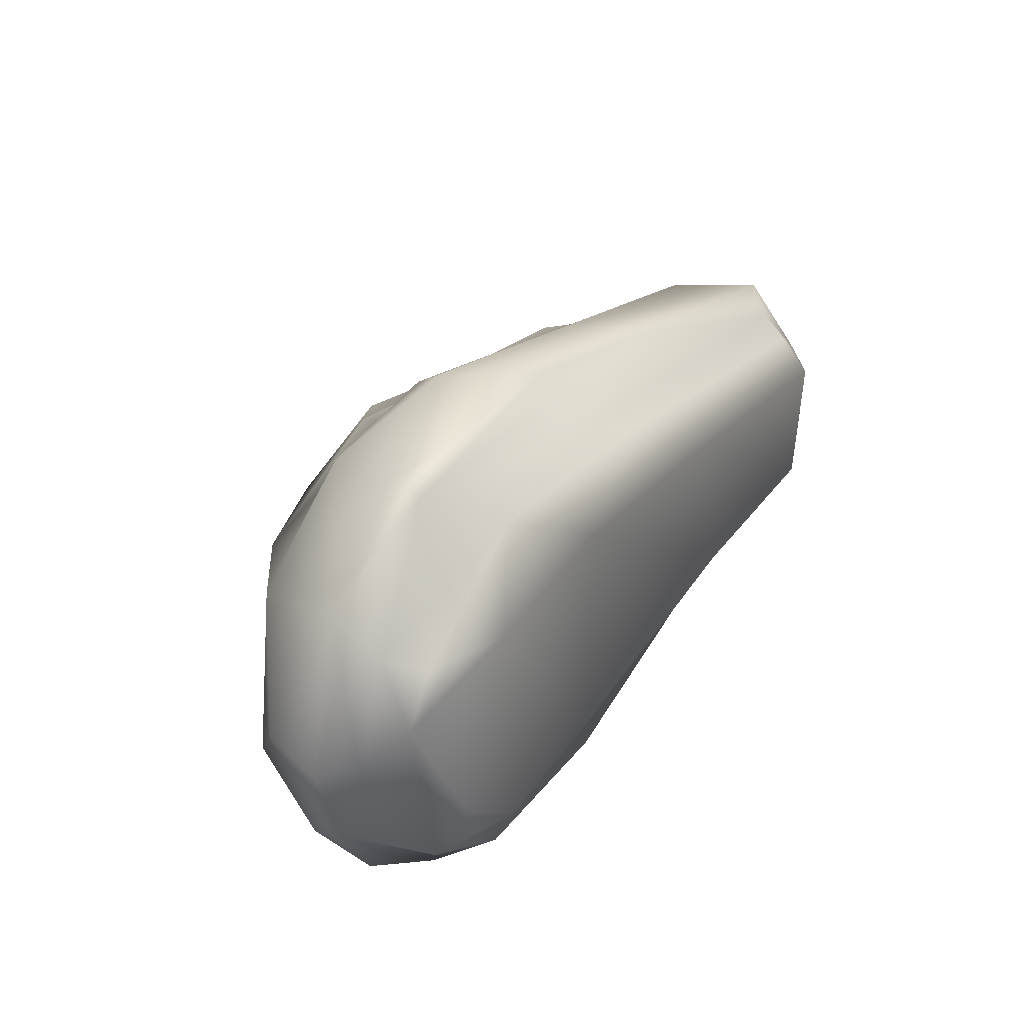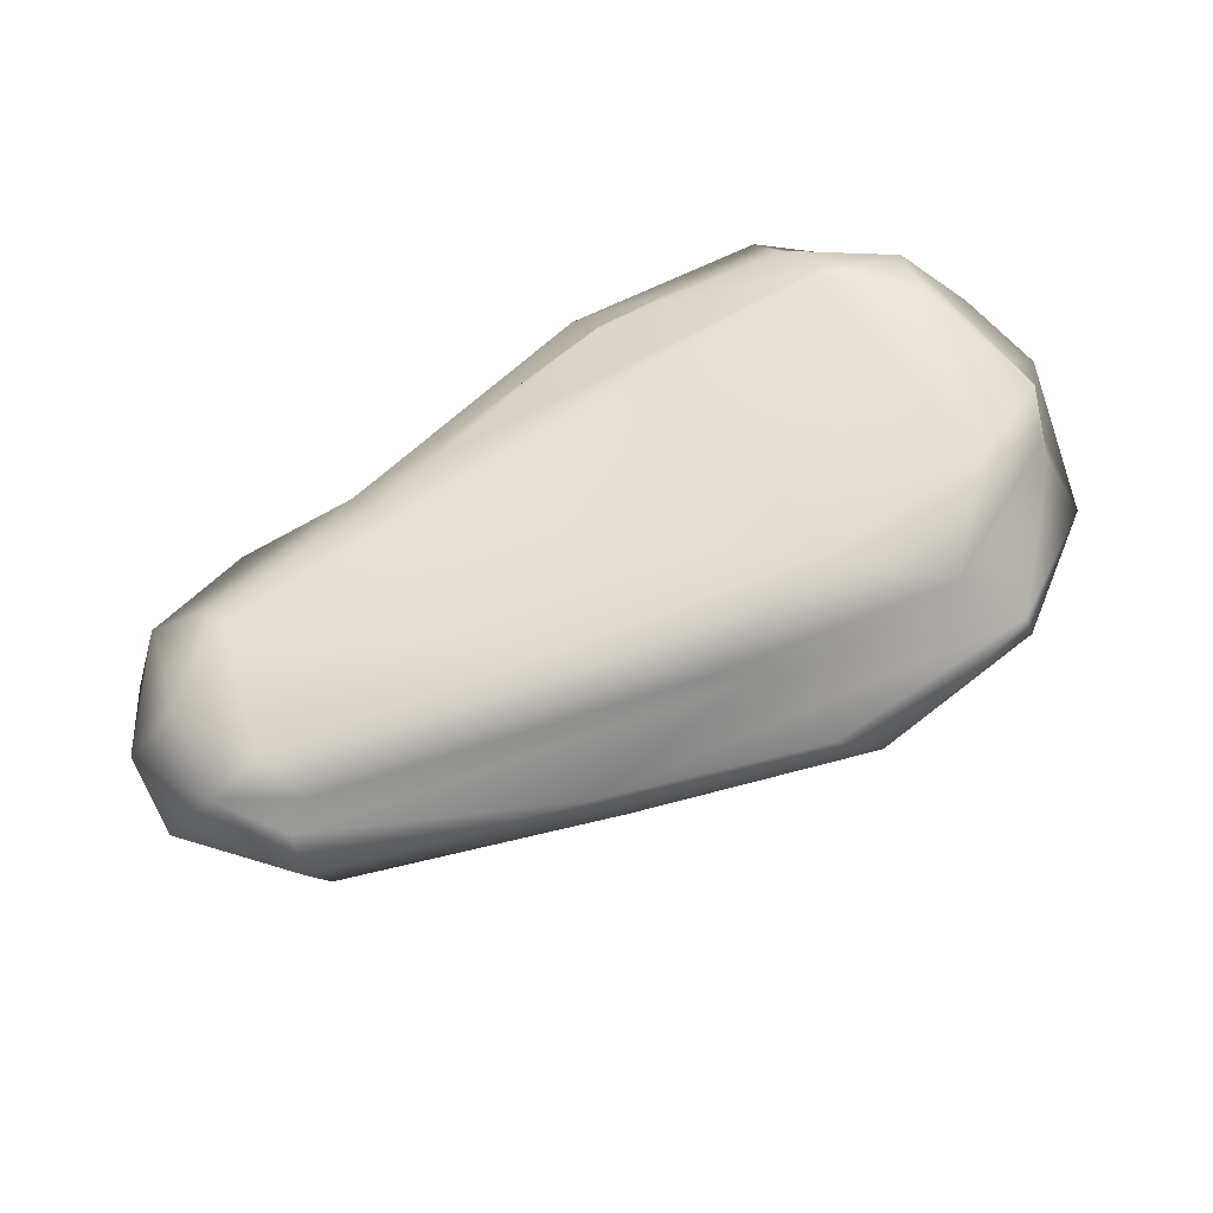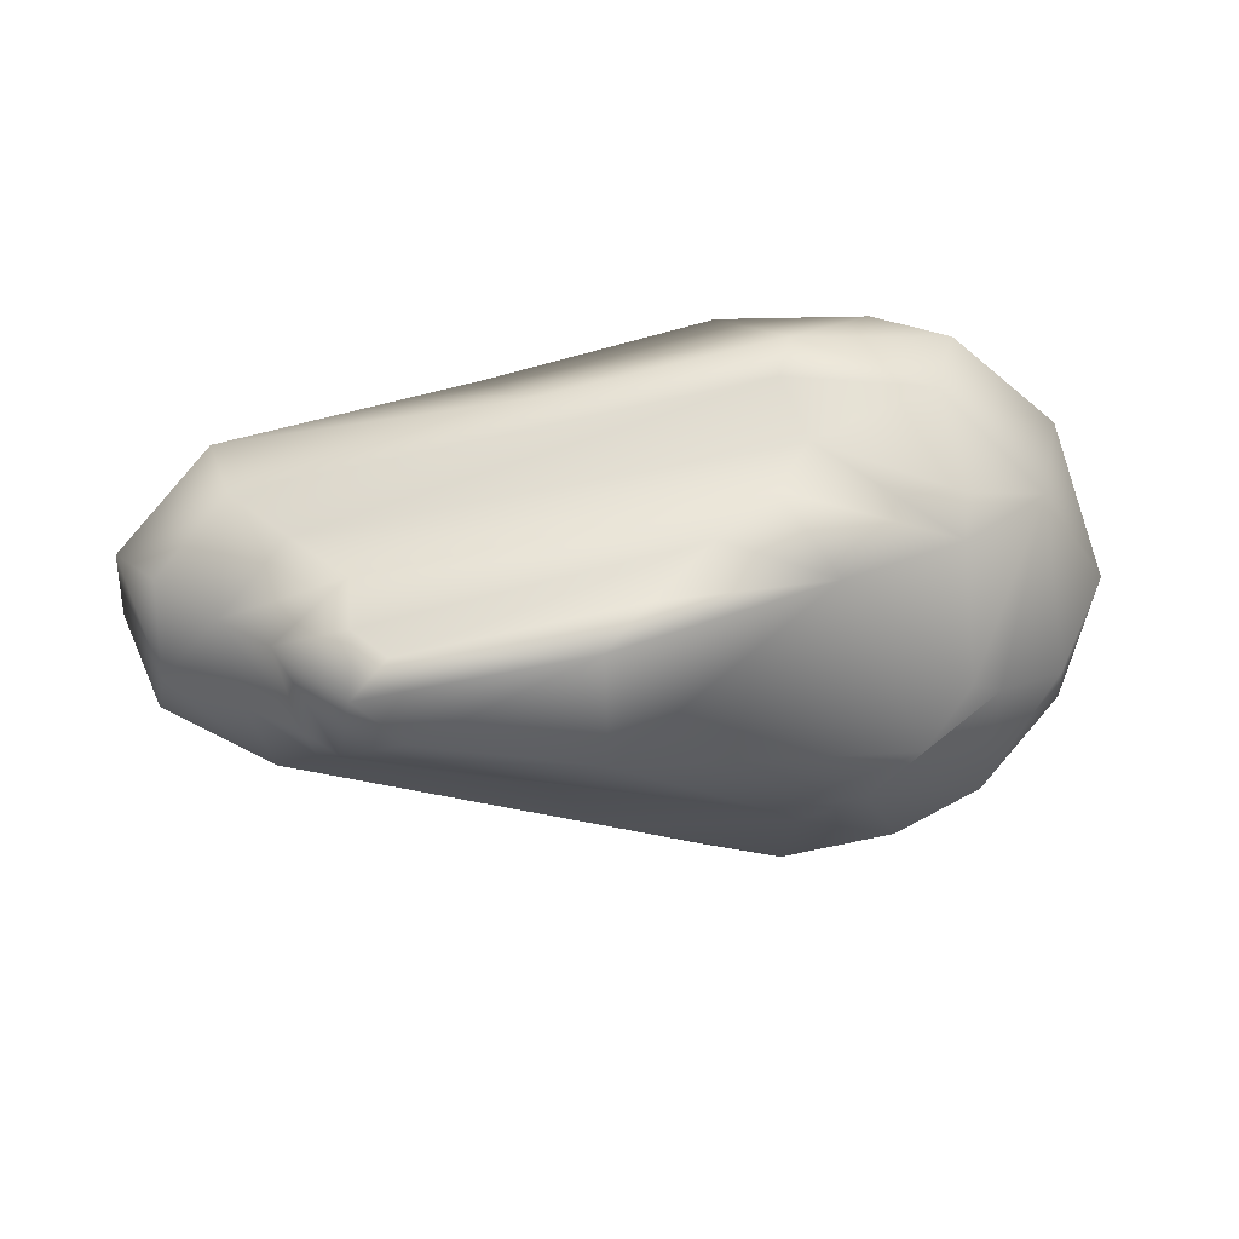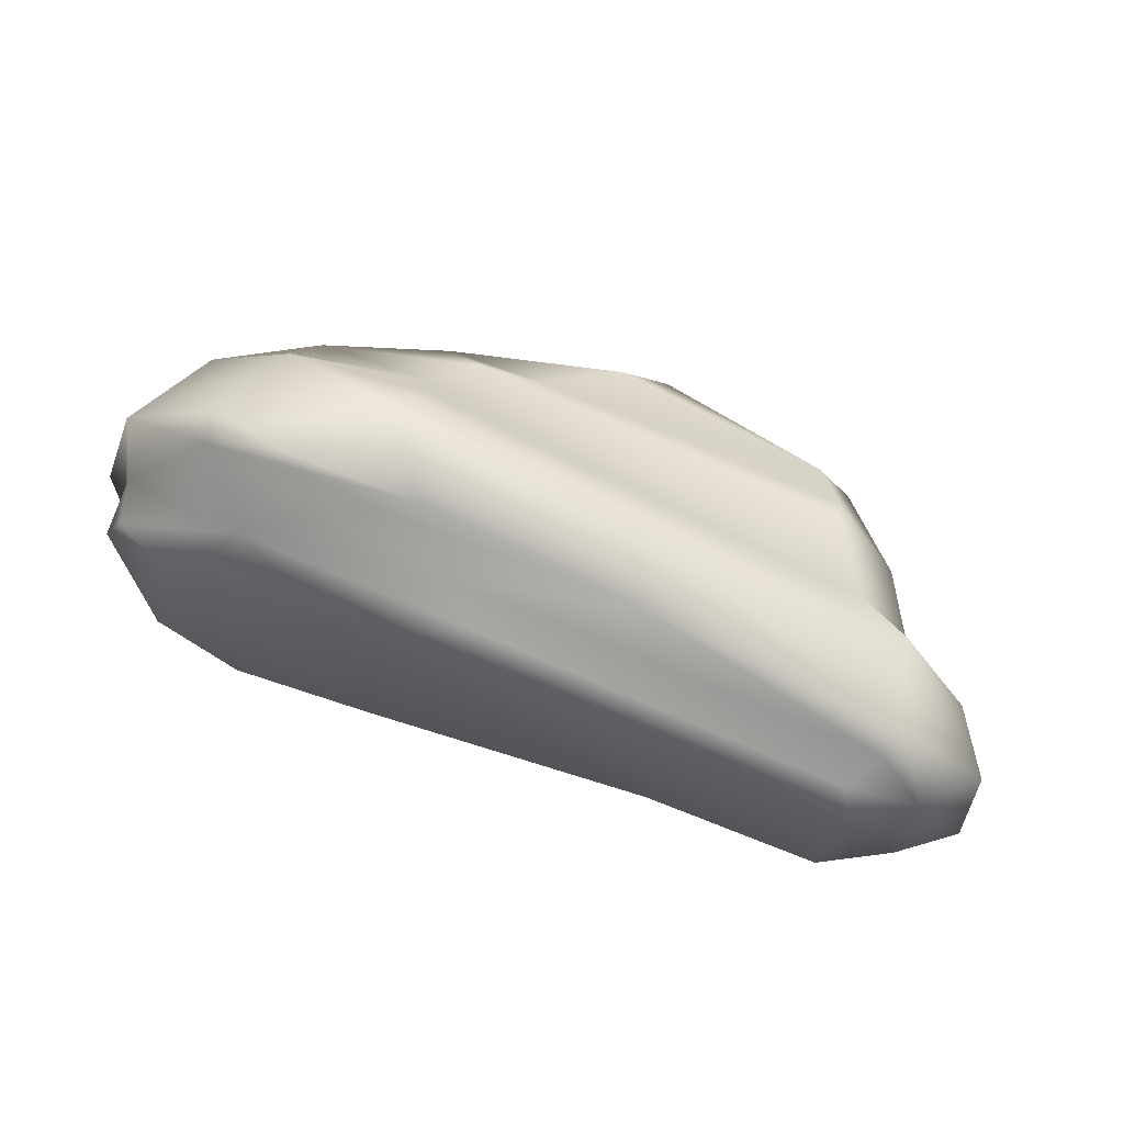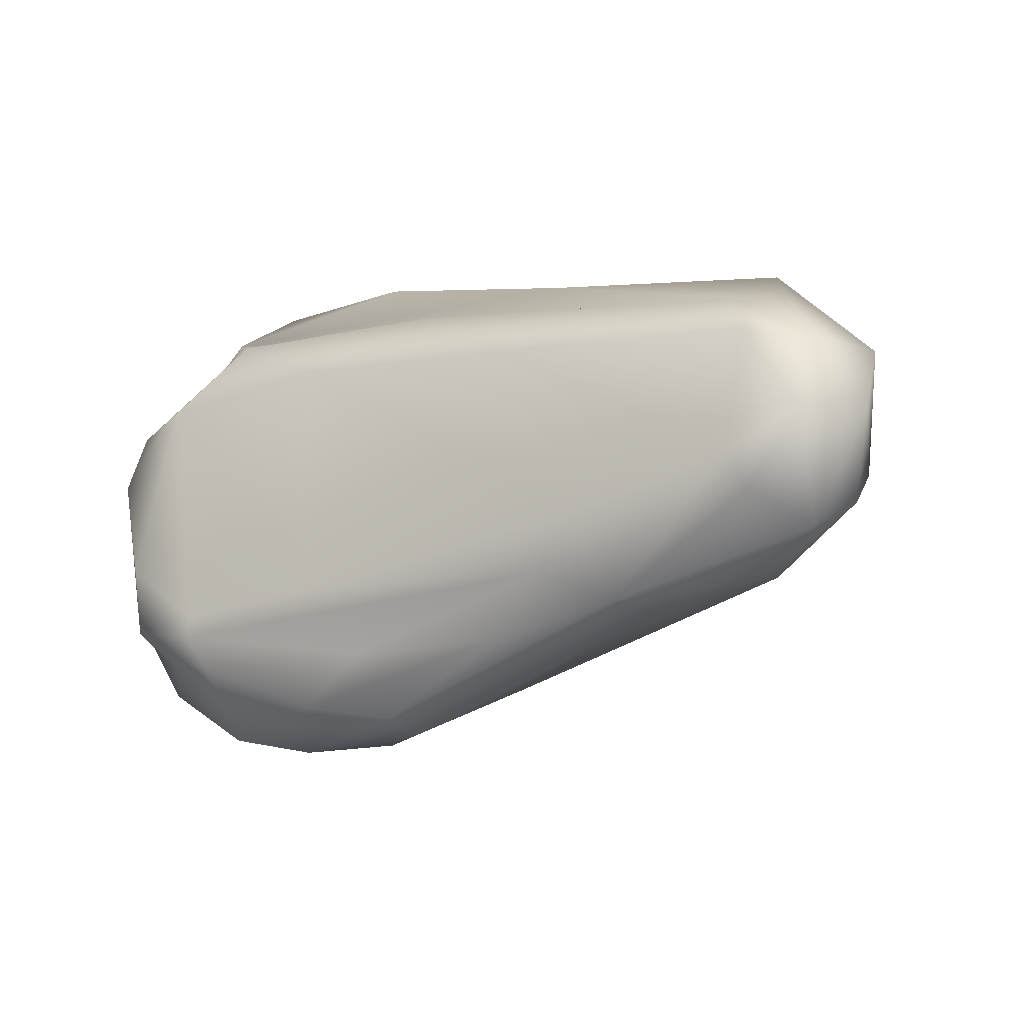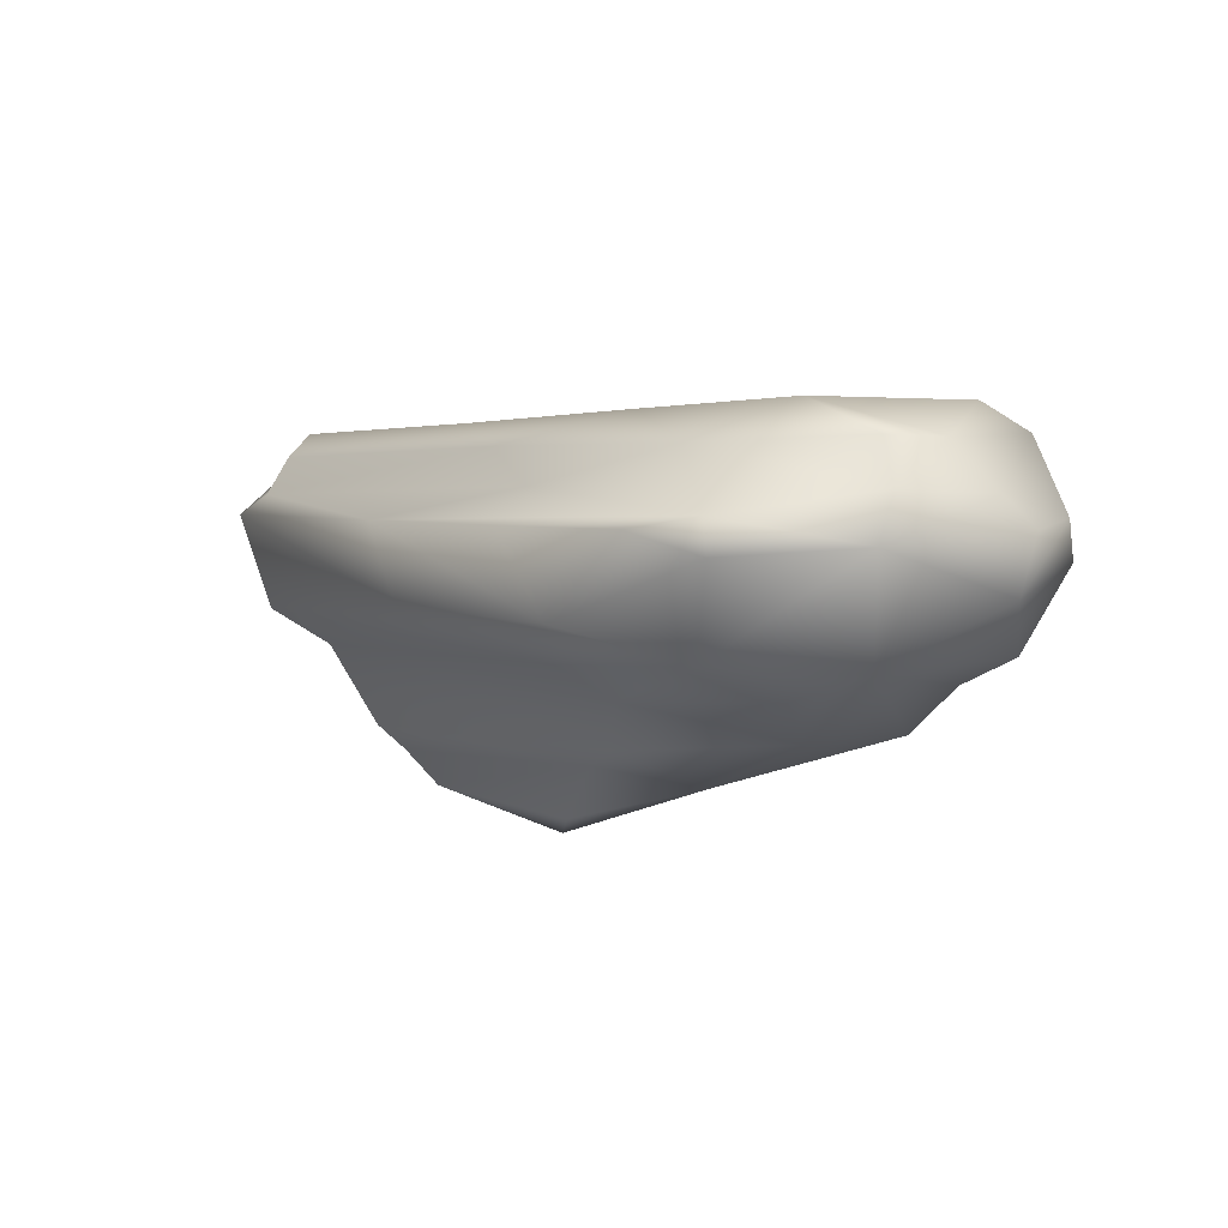
<metadata>
{"format":"obj","ext":"obj","renderer":"f3d","projection":"perspective","resolution":1024,"background":"white","views":[{"elev":34.3,"azim":124.9,"up":"+Z"},{"elev":63.7,"azim":-27.5,"up":"+Y"},{"elev":19.4,"azim":-3.8,"up":"+Z"},{"elev":66.7,"azim":-156.3,"up":"+Z"},{"elev":-21.1,"azim":-147.6,"up":"+Z"},{"elev":5.7,"azim":42.0,"up":"+Y"}]}
</metadata>
<code>
g valley_rockLip02_COL
v 5.911 -0.8598 1.73
v 4.723 -1.302 1.904
v 4.353 -0.7512 3.237
v 6.375 0.739 2.31
v 4.609 -1.893 1.418
v 2.559 -1.401 2.691
v 4.823 0.6095 3.611
v 4.696 1.101 3.528
v 2.411 -0.322 3.857
v 2.2 -0.8838 3.445
v 3.698 0.9051 3.85
v 1.516 0.8701 3.847
v -1.723 0.776 3.054
v -1.182 -0.3695 3.054
v -4.371 -1.284 1.466
v -5.187 -0.7572 1.924
v -5.397 -1.07 0.2448
v 2.023 -2.145 2.247
v 2.84 -2.7 1.177
v -3.536 -2.452 1.27
v -5.534 0.6671 2.215
v 4.795 -1.979 -0.6166
v 1.208 -2.509 1.692
v -4.591 -2.351 0.3098
v -3.521 -2.899 0.7129
v -3.026 -3.419 0.5042
v 0.2738 -3.423 1.18
v -3.536 -3.442 -0.06962
v -0.3279 -3.785 0.6208
v 4.163 -1.979 -1.574
v -0.2443 -3.565 -1.004
v -2.799 -3.559 -0.6252
v -3.741 -2.489 -1.21
v -4.241 -2.374 -0.8706
v 2.053 -2.209 -2.276
v 5.344 -1.307 -0.961
v -4.125 -1.237 -1.695
v 3.491 -1.55 -2.405
v -5.114 -1.111 -0.9859
v -4.738 -0.5586 -2.117
v 2.584 -1.092 -2.947
v -6.226 -0.7618 -0.7069
v -0.0727 -0.7633 -3.105
v -6.268 -0.6099 0.6874
v -6.899 0.3552 0.7394
v 5.263 -0.6987 -2.698
v 4.023 -0.8226 -3.313
v 4.474 0.9005 -3.691
v 2.422 -0.6086 -3.729
v 3.437 0.3329 -3.916
v 1.401 0.05603 -3.807
v -3.051 0.3139 -2.597
v 1.445 0.8589 -3.738
v -2.664 0.885 -2.522
v -4.383 0.6329 -2.522
v -5.961 0.7929 -1.961
v 6.296 -0.8458 -0.8922
v 7.004 0.009794 0.2244
v 6.581 0.3391 -1.718
v 5.931 0.8188 -2.695
v 6.733 0.9384 -1.356
v -6.419 0.2697 -1.518
v -6.927 0.8739 -0.3163
v -6.246 1.134 0.858
v -6.155 1.503 -0.3902
v 5.533 1.318 -2.4
v 5.813 1.999 -1.908
v 7.091 0.8645 -0.02572
v 6.59 1.299 0.009819
v 4.303 1.991 -2.783
v 6.132 1.402 1.676
v -5.3 1.572 -1.5
v -5.152 1.921 -1.012
v 2.922 1.092 -3.403
v -0.6201 1.016 -2.835
v 1.442 1.799 -2.928
v -1.808 1.59 -2.115
v 4.657 2.106 -2.194
v -2.423 1.876 -1.419
v -5.456 1.864 0.885
v 2.155 2.219 -1.862
v -1.411 2.089 1.468
v -5.132 1.529 1.589
v 2.213 2.327 1.912
v 4.396 2.39 -1.96
v -5.49 0.961 1.722
v 0.2467 1.815 2.581
v 0.9947 1.308 2.707
v 3.861 1.94 2.921
v 4.812 2.507 1.738
v 5.933 2.05 1.641
v 6.338 2.011 0.8338
v 5.597 2.44 -0.9691
g valley_rockLip02_COL_0
f 3 2 1
f 4 3 1
f 1 2 5
f 2 3 6
f 6 5 2
f 3 4 7
f 8 7 4
f 7 9 3
f 10 6 3
f 9 10 3
f 8 11 7
f 9 7 11
f 11 8 12
f 12 9 11
f 12 13 9
f 8 13 12
f 14 10 9
f 9 13 14
f 10 15 6
f 10 14 16
f 16 15 10
f 15 16 17
f 6 15 18
f 5 6 18
f 19 5 18
f 18 15 20
f 20 15 17
f 21 14 13
f 14 21 16
f 22 5 19
f 22 1 5
f 20 23 18
f 19 18 23
f 17 24 20
f 23 20 25
f 25 20 24
f 25 26 23
f 27 19 23
f 27 23 26
f 25 28 26
f 25 24 28
f 26 29 27
f 27 29 19
f 29 26 28
f 22 19 30
f 29 31 19
f 30 19 31
f 28 32 29
f 32 31 29
f 32 28 33
f 24 33 28
f 32 33 31
f 24 17 34
f 33 24 34
f 33 35 31
f 31 35 30
f 22 30 36
f 1 22 36
f 33 34 37
f 33 37 35
f 38 30 35
f 36 30 38
f 39 34 17
f 39 37 34
f 37 39 40
f 41 35 37
f 38 35 41
f 42 39 17
f 39 42 40
f 43 37 40
f 37 43 41
f 42 17 44
f 44 17 16
f 44 16 45
f 42 44 45
f 16 21 45
f 36 38 46
f 41 47 38
f 46 38 47
f 47 48 46
f 49 47 41
f 49 41 43
f 49 50 47
f 47 50 48
f 49 43 51
f 51 50 49
f 52 51 43
f 40 52 43
f 50 51 53
f 48 50 53
f 52 53 51
f 53 52 54
f 52 55 54
f 52 40 55
f 40 56 55
f 54 55 56
f 57 36 46
f 1 36 57
f 57 58 1
f 4 1 58
f 46 59 57
f 57 59 58
f 59 46 60
f 60 46 48
f 61 58 59
f 59 60 61
f 40 62 56
f 42 62 40
f 62 42 63
f 56 62 63
f 45 63 42
f 63 45 64
f 21 64 45
f 63 65 56
f 65 63 64
f 48 66 60
f 60 66 61
f 67 61 66
f 68 58 61
f 4 58 68
f 61 69 68
f 68 69 4
f 69 61 67
f 66 48 70
f 67 66 70
f 71 4 69
f 4 71 8
f 72 56 65
f 54 56 72
f 72 65 73
f 72 73 54
f 70 48 74
f 53 74 48
f 53 75 74
f 54 75 53
f 70 74 76
f 75 76 74
f 77 75 54
f 76 75 77
f 76 78 70
f 77 78 76
f 67 70 78
f 79 77 54
f 79 54 73
f 73 65 80
f 80 65 64
f 77 81 78
f 81 77 79
f 80 82 73
f 73 82 79
f 64 83 80
f 80 83 82
f 84 79 82
f 84 81 79
f 85 78 81
f 78 85 67
f 64 86 83
f 21 86 64
f 13 86 21
f 87 82 83
f 87 83 86
f 82 87 84
f 86 13 88
f 88 87 86
f 8 88 13
f 89 87 88
f 88 8 89
f 89 84 87
f 89 8 71
f 84 90 81
f 81 90 85
f 90 84 89
f 71 91 89
f 89 91 90
f 91 71 92
f 92 90 91
f 69 92 71
f 69 67 92
f 85 93 67
f 85 90 93
f 93 90 92
f 93 92 67

</code>
